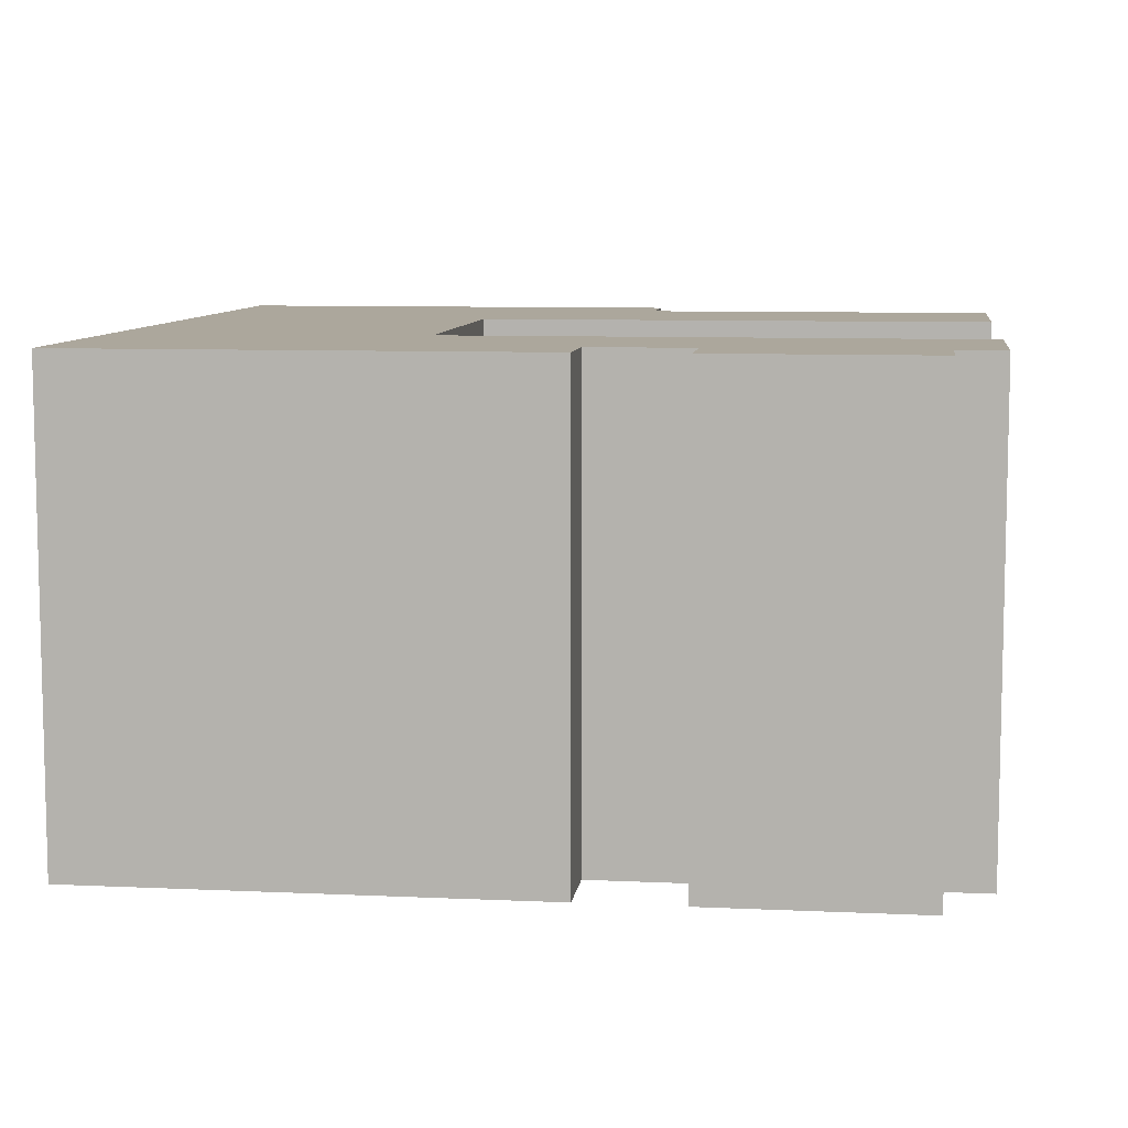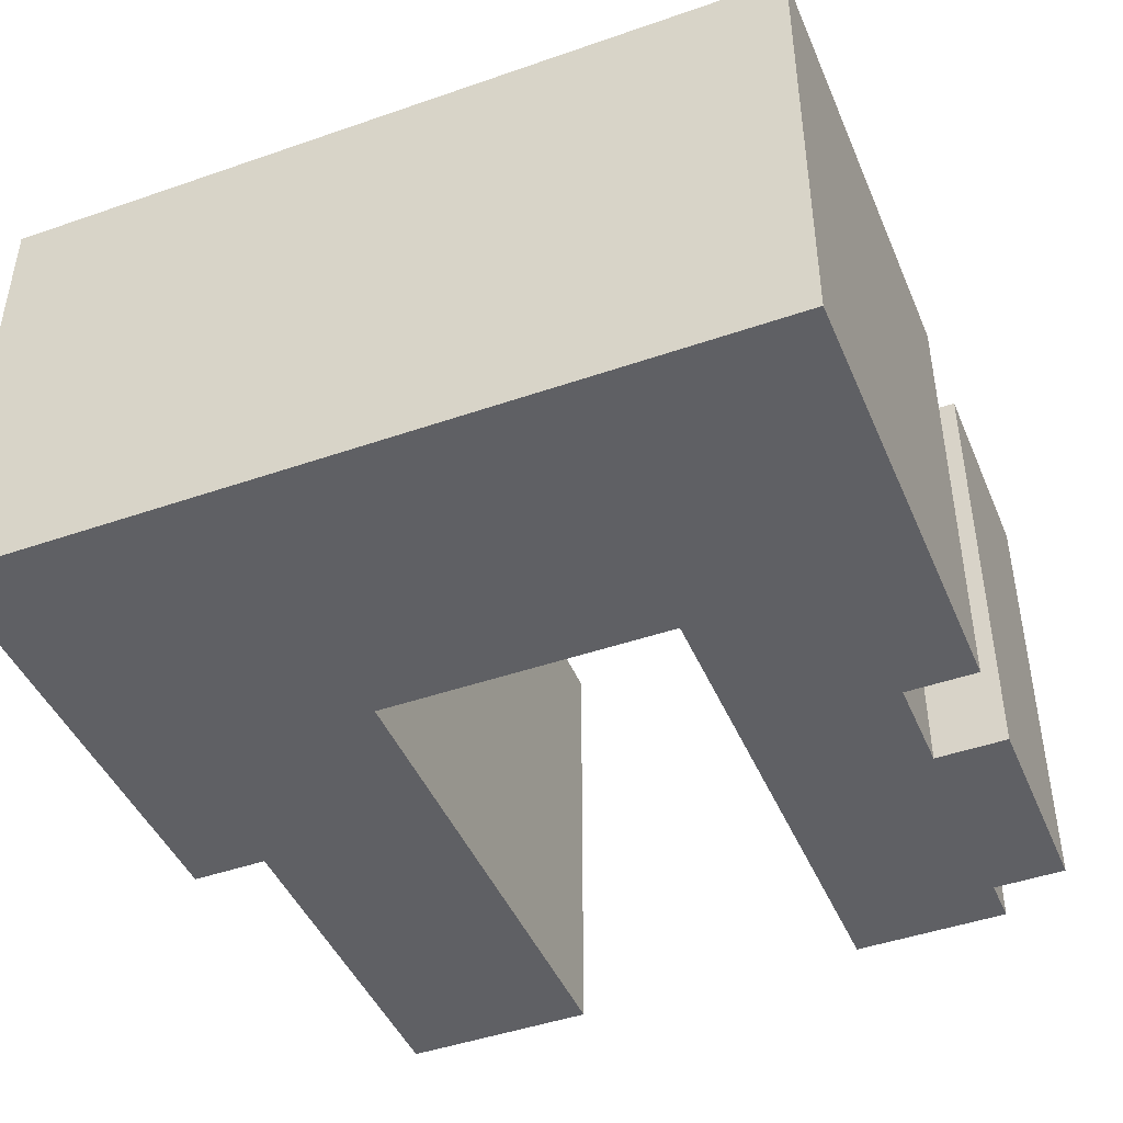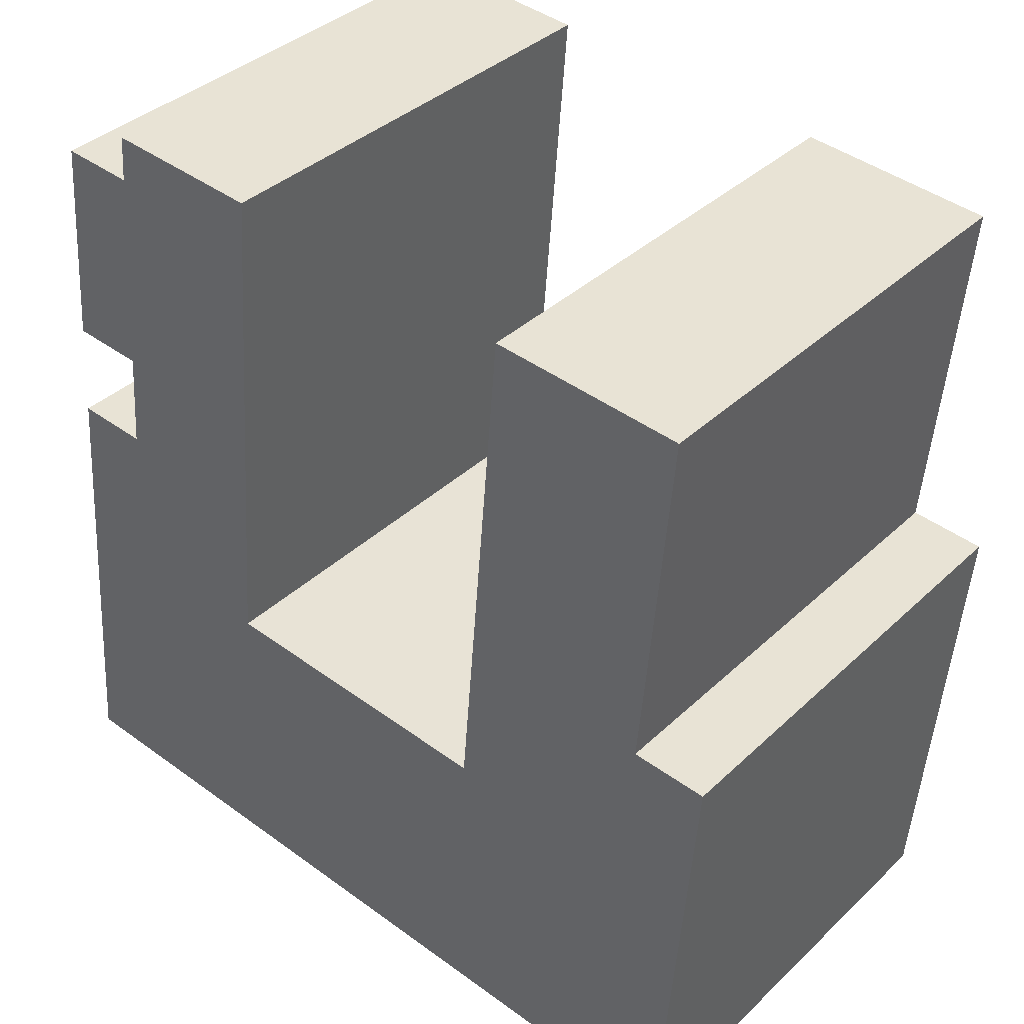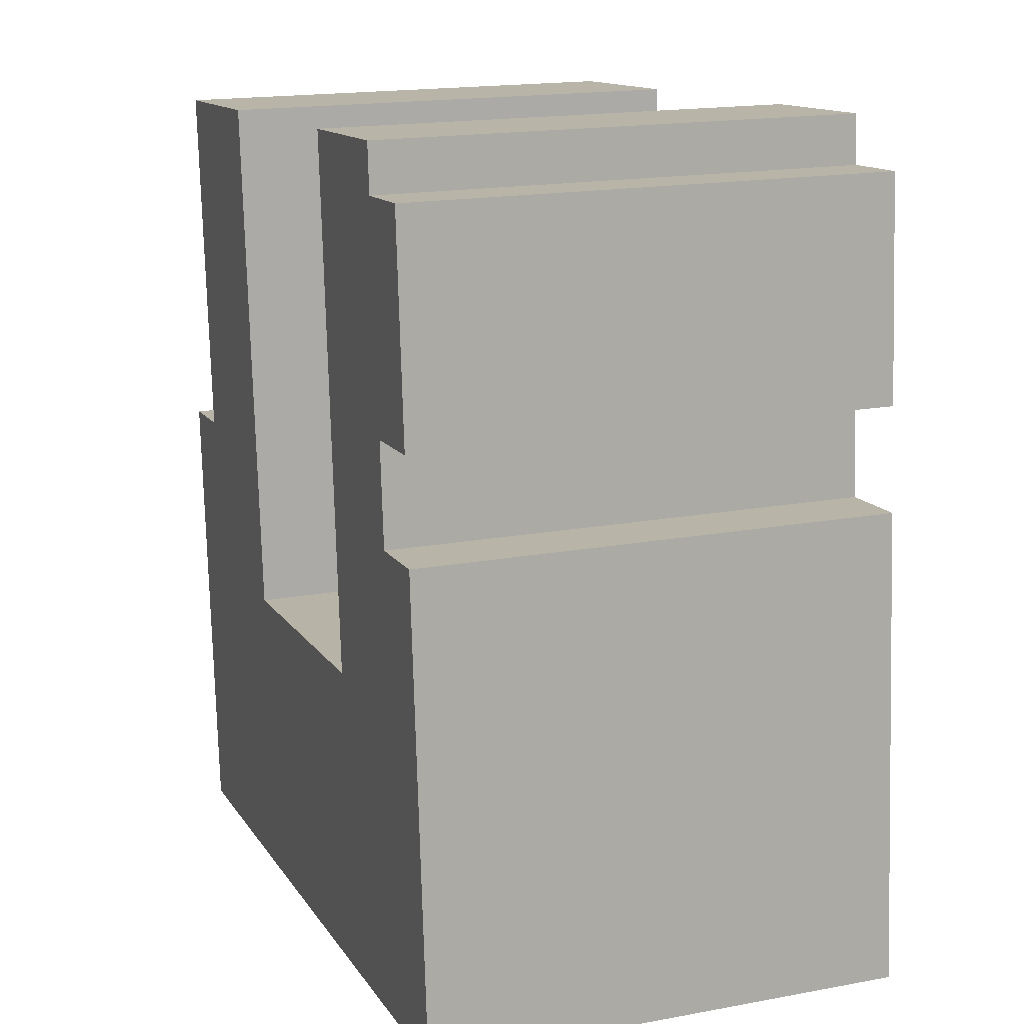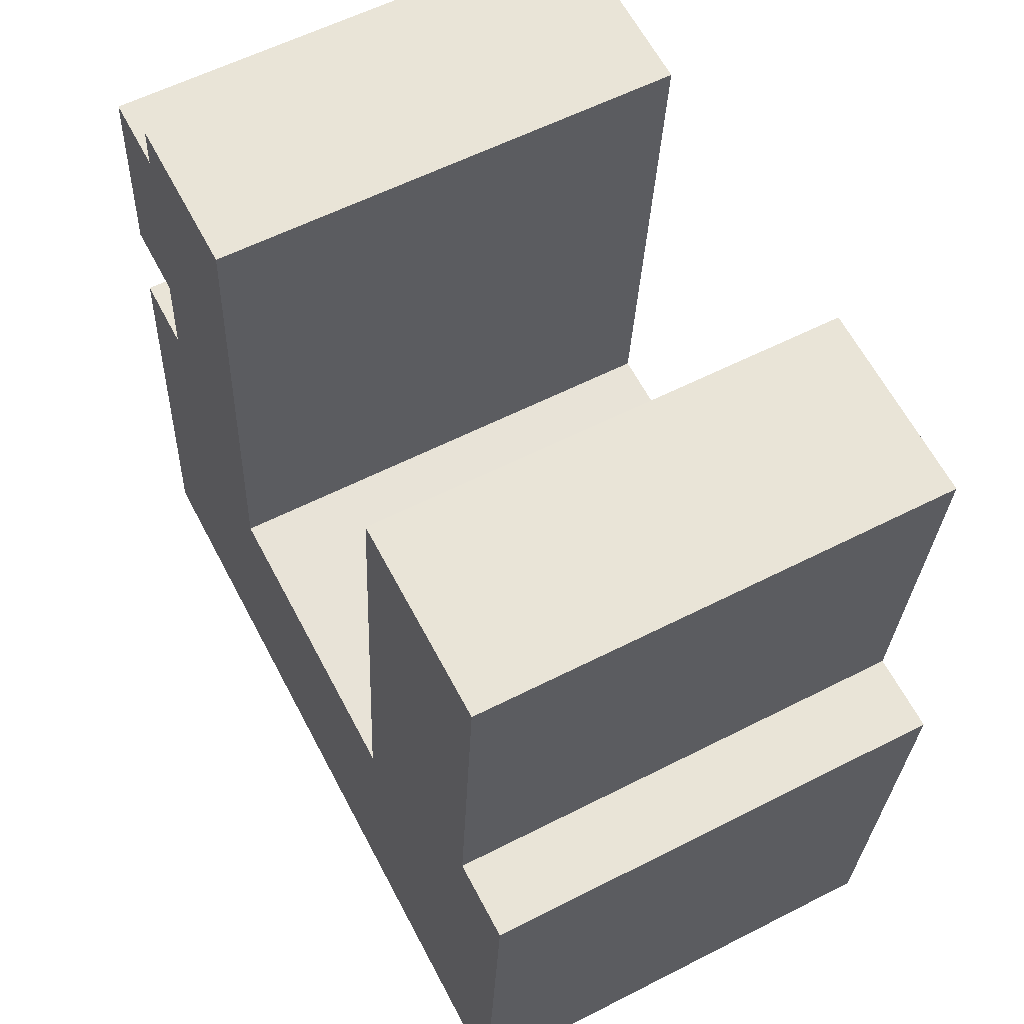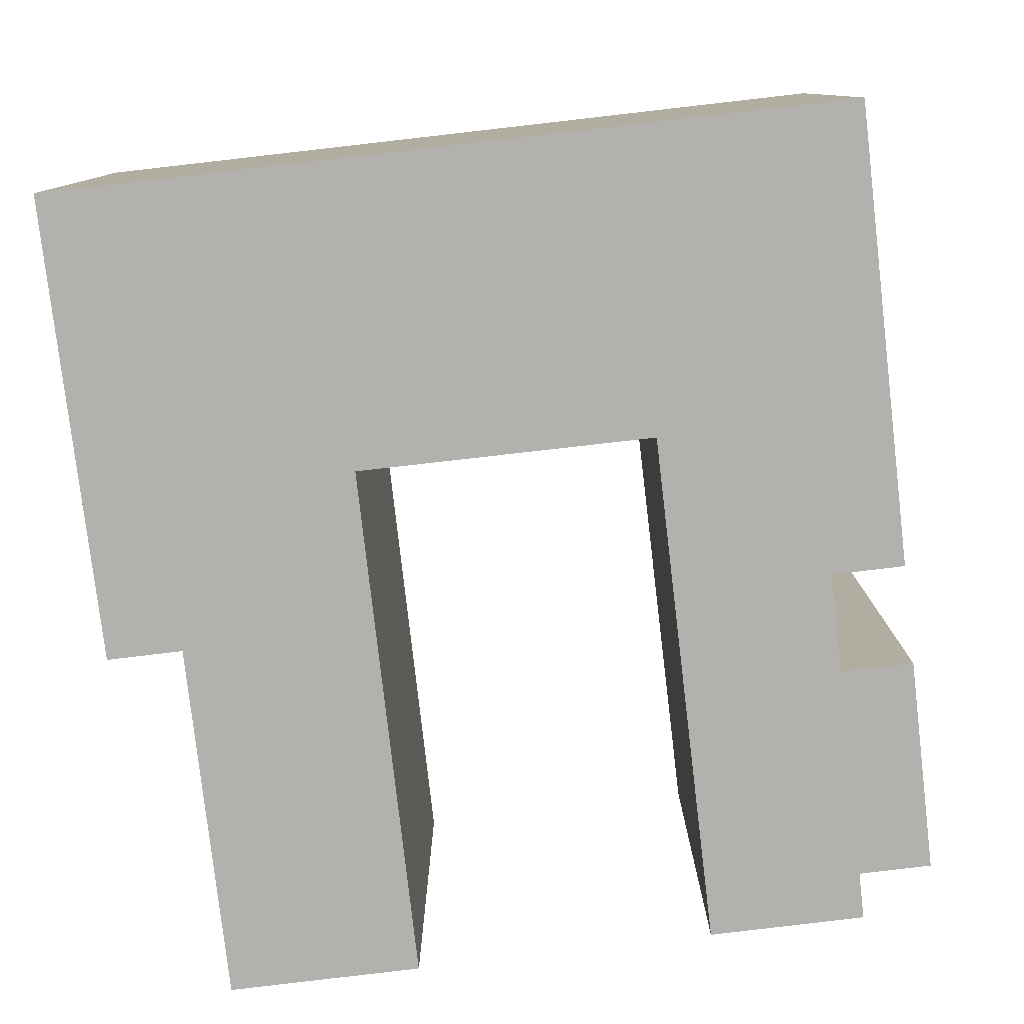
<metadata>
{"format":"obj","ext":"obj","renderer":"f3d","projection":"perspective","resolution":1024,"background":"white","views":[{"elev":8.4,"azim":-78.1,"up":"+Y"},{"elev":-44.7,"azim":-153.2,"up":"+Y"},{"elev":37.5,"azim":40.0,"up":"+Z"},{"elev":17.5,"azim":-110.2,"up":"+Z"},{"elev":58.1,"azim":62.1,"up":"+Z"},{"elev":-79.2,"azim":-168.7,"up":"+Y"}]}
</metadata>
<code>
v  6.414 30.82 19.57
v  0.0006578 30.82 -0.0009744
v  1.635 30.82 19.97
v  4.779 30.82 -0.4024
v  16.82 30.82 18.69
v  7.256 30.82 29.86
v  17.63 30.82 29.06
v  2.475 30.82 30.23
v  7.794 30.82 36.43
v  18.14 30.82 35.63
v  18.14 30.82 35.63
v  8.941 30.82 50.45
v  19.24 30.82 49.66
v  7.794 30.82 36.43
v  9.194 30.82 53.53
v  19.48 30.82 52.74
v  4.16 30.82 50.81
v  3.013 30.82 36.8
v  54.21 30.82 15.55
v  47.44 30.82 -3.986
v  49.13 30.82 15.98
v  52.64 30.82 -4.423
v  50.03 30.82 26.55
v  55.04 30.82 26.17
v  36.38 30.82 17.05
v  34.69 30.82 -2.915
v  37.27 30.82 27.54
v  37.83 30.82 34.11
v  50.59 30.82 33.12
v  39.02 30.82 48.15
v  51.78 30.82 47.18
v  39.28 30.82 51.23
v  52.04 30.82 50.26
v  15.25 30.82 -1.282
v  52.64 2.708e-16 -4.422
v  49.13 -9.785e-16 15.98
v  47.44 2.44e-16 -3.985
v  54.21 -9.524e-16 15.55
v  50.03 -1.626e-15 26.55
v  55.04 -1.602e-15 26.17
v  36.38 -1.044e-15 17.05
v  34.69 1.784e-16 -2.914
v  37.27 -1.686e-15 27.54
v  37.83 -2.089e-15 34.11
v  50.59 -2.028e-15 33.12
v  39.02 -2.949e-15 48.16
v  51.78 -2.889e-15 47.18
v  39.28 -3.137e-15 51.23
v  52.04 -3.078e-15 50.26
v  15.25 7.844e-17 -1.281
v  16.82 -1.145e-15 18.69
v  4.778 2.458e-17 -0.4014
v  6.413 -1.198e-15 19.57
v  0 0 0
v  1.635 -1.223e-15 19.97
v  17.63 -1.779e-15 29.06
v  7.255 -1.828e-15 29.86
v  2.474 -1.851e-15 30.23
v  7.793 -2.231e-15 36.43
v  18.14 -2.182e-15 35.63
v  8.941 -3.089e-15 50.45
v  19.24 -3.041e-15 49.66
v  9.193 -3.278e-15 53.53
v  19.48 -3.23e-15 52.74
v  4.159 -3.111e-15 50.81
v  3.012 -2.253e-15 36.8
g defaultobject
f 1 2 3
f 2 1 4
f 5 6 7
f 6 5 1
f 1 8 6
f 8 1 3
f 7 9 10
f 9 7 6
f 11 12 13
f 12 11 14
f 13 15 16
f 15 13 12
f 14 17 12
f 17 14 18
f 19 20 21
f 20 19 22
f 19 23 24
f 23 19 21
f 20 25 21
f 25 20 26
f 21 27 23
f 27 21 25
f 23 28 29
f 28 23 27
f 29 30 31
f 30 29 28
f 31 32 33
f 32 31 30
f 26 5 25
f 5 26 34
f 5 4 1
f 4 5 34
f 35 36 37
f 36 35 38
f 38 39 36
f 39 38 40
f 37 41 42
f 41 37 36
f 36 43 41
f 43 36 39
f 39 44 43
f 44 39 45
f 45 46 44
f 46 45 47
f 47 48 46
f 48 47 49
f 50 41 51
f 41 50 42
f 52 51 53
f 51 52 50
f 54 53 55
f 53 54 52
f 53 56 57
f 56 53 51
f 55 57 58
f 57 55 53
f 56 59 57
f 59 56 60
f 60 61 59
f 61 60 62
f 62 63 61
f 63 62 64
f 59 65 66
f 65 59 61
f 20 35 37
f 35 20 22
f 35 19 38
f 19 35 22
f 38 24 40
f 24 38 19
f 40 23 39
f 23 40 24
f 26 37 42
f 37 26 20
f 27 41 43
f 41 27 25
f 28 43 44
f 43 28 27
f 39 29 45
f 29 39 23
f 30 44 46
f 44 30 28
f 45 31 47
f 31 45 29
f 32 46 48
f 46 32 30
f 47 33 49
f 33 47 31
f 49 32 48
f 32 49 33
f 34 42 50
f 42 34 26
f 41 5 51
f 5 41 25
f 4 50 52
f 50 4 34
f 3 54 55
f 54 3 2
f 2 52 54
f 52 2 4
f 51 7 56
f 7 51 5
f 8 55 58
f 55 8 3
f 57 8 58
f 8 57 6
f 9 57 59
f 57 9 6
f 56 10 60
f 10 56 7
f 60 13 62
f 13 60 11
f 15 61 63
f 61 15 12
f 62 16 64
f 16 62 13
f 64 15 63
f 15 64 16
f 17 66 65
f 66 17 18
f 18 59 66
f 59 18 14
f 61 17 65
f 17 61 12

</code>
